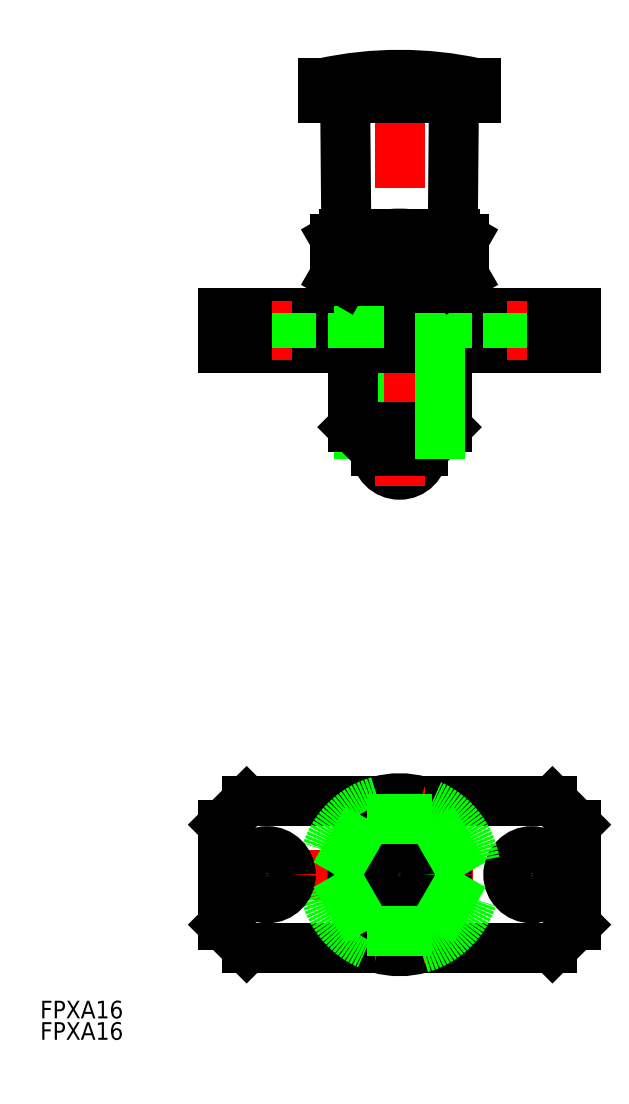
<metadata>
{"format":"dxf","ext":"dxf","renderer":"ezdxf+matplotlib","layout":"modelspace","background":"white","min_lineweight":24,"dpi":150}
</metadata>
<code>
0
SECTION
2
ENTITIES
0
LINE
8
CENTER
10
-32
20
0
30
0
11
32
21
0
31
0
0
LINE
8
0
10
26
20
-12.5
30
0
11
-26
21
-12.5
31
0
0
LINE
8
0
10
-26
20
12.5
30
0
11
26
21
12.5
31
0
0
LINE
8
CENTER
10
0
20
15
30
0
11
0
21
-15
31
0
0
ARC
8
0
10
0
20
0
30
0
40
13
50
105.9
51
254.1
0
CIRCLE
8
0
10
0
20
0
30
0
40
8
0
CIRCLE
8
0
10
0
20
0
30
0
40
6.918
0
CIRCLE
8
0
10
0
20
0
30
0
40
4
0
ARC
8
0
10
2.92e-14
20
72.02
30
0
40
4
50
180
51
360
0
LINE
8
CENTER
10
1.428e-13
20
66.02
30
0
11
1.002e-13
21
138
31
0
0
LINE
8
0
10
-9.228
20
129.5
30
0
11
-9.049
21
109
31
0
0
LINE
8
0
10
9.228
20
129.5
30
0
11
9.049
21
109
31
0
0
LINE
8
0
10
-8
20
98.02
30
0
11
8
21
98.02
31
0
0
LINE
8
0
10
-6.917
20
75.02
30
0
11
6.918
21
75.02
31
0
0
LINE
8
0
10
-6.917
20
75.02
30
0
11
-6.917
21
89.52
31
0
0
LINE
8
0
10
-8
20
101
30
0
11
-8
21
95.52
31
0
0
LINE
8
0
10
-4
20
75.02
30
0
11
-4
21
72.02
31
0
0
LINE
8
0
10
4
20
72.02
30
0
11
4
21
75.02
31
0
0
LINE
8
0
10
-6.917
20
98.02
30
0
11
-8
21
99.9
31
0
0
LINE
8
0
10
6.918
20
98.02
30
0
11
6.918
21
95.52
31
0
0
LINE
8
0
10
8
20
76.11
30
0
11
8
21
89.52
31
0
0
LINE
8
0
10
6.918
20
98.02
30
0
11
8
21
99.9
31
0
0
ARC
8
0
10
9.31e-14
20
74.97
30
0
40
61.06
50
77.71
51
102.3
0
LINE
8
0
10
13
20
134.6
30
0
11
-13
21
134.6
31
0
0
LINE
8
0
10
13
20
132
30
0
11
-13
21
132
31
0
0
LINE
8
0
10
3.75
20
132
30
0
11
3.75
21
134.6
31
0
0
LINE
8
0
10
2.5
20
132
30
0
11
2.5
21
134.6
31
0
0
LINE
8
0
10
1.25
20
132
30
0
11
1.25
21
134.6
31
0
0
LINE
8
0
10
1.428e-13
20
132
30
0
11
1.428e-13
21
134.6
31
0
0
LINE
8
0
10
-1.25
20
132
30
0
11
-1.25
21
134.6
31
0
0
LINE
8
0
10
-2.5
20
132
30
0
11
-2.5
21
134.6
31
0
0
LINE
8
0
10
-3.75
20
132
30
0
11
-3.75
21
134.6
31
0
0
LINE
8
0
10
-5
20
132
30
0
11
-5
21
134.6
31
0
0
LINE
8
0
10
-6.25
20
132
30
0
11
-6.25
21
134.6
31
0
0
LINE
8
0
10
-7.5
20
132
30
0
11
-7.5
21
134.6
31
0
0
LINE
8
0
10
-8.75
20
132
30
0
11
-8.75
21
134.6
31
0
0
LINE
8
0
10
-10
20
132
30
0
11
-10
21
134.6
31
0
0
LINE
8
0
10
-11.25
20
132
30
0
11
-11.25
21
134.6
31
0
0
LINE
8
0
10
-12.5
20
132
30
0
11
-12.5
21
134.6
31
0
0
LINE
8
0
10
-13
20
132
30
0
11
-13
21
134.6
31
0
0
ARC
8
0
10
-11.73
20
129.5
30
0
40
2.5
50
0.5
51
90
0
LINE
8
0
10
12.5
20
132
30
0
11
12.5
21
134.6
31
0
0
LINE
8
0
10
11.25
20
132
30
0
11
11.25
21
134.6
31
0
0
LINE
8
0
10
10
20
132
30
0
11
10
21
134.6
31
0
0
LINE
8
0
10
8.75
20
132
30
0
11
8.75
21
134.6
31
0
0
LINE
8
0
10
7.5
20
132
30
0
11
7.5
21
134.6
31
0
0
LINE
8
0
10
6.25
20
132
30
0
11
6.25
21
134.6
31
0
0
LINE
8
0
10
5
20
132
30
0
11
5
21
134.6
31
0
0
LINE
8
0
10
13
20
132
30
0
11
13
21
134.6
31
0
0
ARC
8
0
10
11.73
20
129.5
30
0
40
2.5
50
90
51
179.5
0
LINE
8
0
10
30
20
8.5
30
0
11
30
21
-8.5
31
0
0
LINE
8
0
10
-30
20
8.5
30
0
11
-30
21
-8.5
31
0
0
LINE
8
CENTER
10
22.5
20
6
30
0
11
22.5
21
-6
31
0
0
LINE
8
CENTER
10
-22.5
20
6
30
0
11
-22.5
21
-6
31
0
0
CIRCLE
8
0
10
-22.5
20
0
30
0
40
4
0
CIRCLE
8
0
10
22.5
20
-2.7e-15
30
0
40
4
0
ARC
8
0
10
0
20
0
30
0
40
13
50
285.9
51
74.06
0
ARC
8
0
10
0
20
-2.7e-15
30
0
40
13
50
74.06
51
105.9
0
ARC
8
0
10
0
20
-2.7e-15
30
0
40
13
50
254.1
51
285.9
0
LINE
8
0
10
-5.485
20
9.5
30
0
11
-10.97
21
0
31
0
0
LINE
8
0
10
-10.97
20
0
30
0
11
-5.485
21
-9.5
31
0
0
LINE
8
0
10
-5.485
20
-9.5
30
0
11
5.485
21
-9.5
31
0
0
LINE
8
0
10
5.485
20
-9.5
30
0
11
10.97
21
0
31
0
0
LINE
8
0
10
10.97
20
0
30
0
11
5.485
21
9.5
31
0
0
LINE
8
0
10
5.485
20
9.5
30
0
11
-5.485
21
9.5
31
0
0
LINE
8
0
10
-6.917
20
75.02
30
0
11
-8
21
76.11
31
0
0
LINE
8
0
10
6.918
20
75.02
30
0
11
8
21
76.11
31
0
0
LINE
8
0
10
-8
20
76.11
30
0
11
8
21
76.11
31
0
0
LINE
8
0
10
-30
20
95.52
30
0
11
30
21
95.52
31
0
0
LINE
8
0
10
-30
20
89.52
30
0
11
30
21
89.52
31
0
0
LINE
8
CENTER
10
22.5
20
87.52
30
0
11
22.5
21
97.52
31
0
0
LINE
8
0
10
18.5
20
89.52
30
0
11
18.5
21
95.52
31
0
0
LINE
8
0
10
26.5
20
89.52
30
0
11
26.5
21
95.52
31
0
0
LINE
8
0
10
30
20
89.52
30
0
11
30
21
95.52
31
0
0
LINE
8
CENTER
10
-22.5
20
87.52
30
0
11
-22.5
21
97.52
31
0
0
LINE
8
0
10
-26.5
20
89.52
30
0
11
-26.5
21
95.52
31
0
0
LINE
8
0
10
-18.5
20
89.52
30
0
11
-18.5
21
95.52
31
0
0
LINE
8
0
10
-30
20
89.52
30
0
11
-30
21
95.52
31
0
0
LINE
8
0
10
-8
20
89.52
30
0
11
-8
21
76.11
31
0
0
LINE
8
0
10
-6.917
20
95.52
30
0
11
-6.917
21
98.02
31
0
0
LINE
8
0
10
6.918
20
89.52
30
0
11
6.918
21
75.02
31
0
0
LINE
8
0
10
8
20
95.52
30
0
11
8
21
101
31
0
0
LINE
8
0
10
-8
20
95.52
30
0
11
-8
21
89.52
31
0
0
LINE
8
0
10
-6.917
20
95.52
30
0
11
-6.917
21
89.52
31
0
0
LINE
8
0
10
6.918
20
95.52
30
0
11
6.918
21
89.52
31
0
0
LINE
8
0
10
8
20
95.52
30
0
11
8
21
89.52
31
0
0
LINE
8
0
10
-30
20
8.5
30
0
11
-26
21
12.5
31
0
0
LINE
8
0
10
-30
20
-8.5
30
0
11
-26
21
-12.5
31
0
0
LINE
8
0
10
30
20
8.5
30
0
11
26
21
12.5
31
0
0
LINE
8
0
10
30
20
-8.5
30
0
11
26
21
-12.5
31
0
0
LINE
8
0
10
-26
20
89.52
30
0
11
-26
21
95.52
31
0
0
LINE
8
0
10
26
20
89.52
30
0
11
26
21
95.52
31
0
0
INSERT
8
0
2
*U2
10
0
20
0
30
0
0
INSERT
8
0
2
*U3
10
0
20
0
30
0
0
ARC
8
0
10
1.254e-13
20
119.2
30
0
40
18.15
50
252.4
51
287.6
0
LINE
8
0
10
9.5
20
101
30
0
11
-9.5
21
101
31
0
0
ARC
8
0
10
1.254e-13
20
90.87
30
0
40
18.15
50
72.41
51
107.6
0
LINE
8
0
10
9.5
20
109
30
0
11
-9.5
21
109
31
0
0
ARC
8
0
10
8.227
20
105.9
30
0
40
4.856
50
235.6
51
295.6
0
ARC
8
0
10
8.227
20
104.2
30
0
40
4.856
50
64.38
51
124.4
0
LINE
8
0
10
10.97
20
101.9
30
0
11
10.97
21
108.2
31
0
0
LINE
8
0
10
9.5
20
101
30
0
11
10.97
21
101.9
31
0
0
LINE
8
0
10
9.5
20
109
30
0
11
10.97
21
108.2
31
0
0
LINE
8
0
10
5.485
20
108.2
30
0
11
5.485
21
101.9
31
0
0
LINE
8
0
10
-5.485
20
101.9
30
0
11
-5.485
21
108.2
31
0
0
LINE
8
0
10
-10.97
20
108.2
30
0
11
-10.97
21
101.9
31
0
0
LINE
8
0
10
-9.5
20
101
30
0
11
-10.97
21
101.9
31
0
0
ARC
8
0
10
-8.227
20
105.9
30
0
40
4.856
50
244.4
51
304.4
0
LINE
8
0
10
-9.5
20
109
30
0
11
-10.97
21
108.2
31
0
0
ARC
8
0
10
-8.227
20
104.2
30
0
40
4.856
50
55.62
51
115.6
0
VIEWPORT
8
0
10
128.5
20
97.5
30
0
40
622.9
41
222.2
68
     1
69
     1
0
VIEWPORT
8
0
10
128.5
20
97.5
30
0
40
205.6
41
156
68
     2
69
     2
0
ENDSEC
0
EOF

</code>
